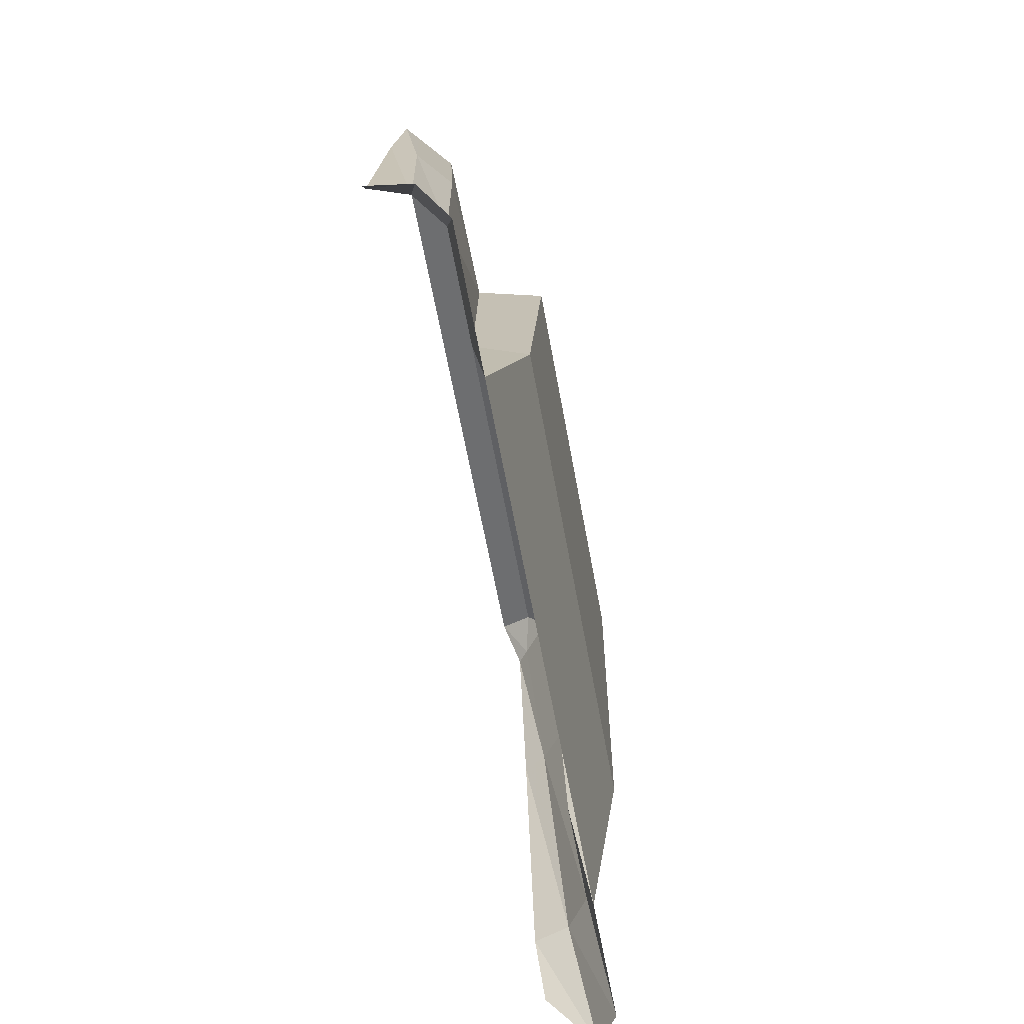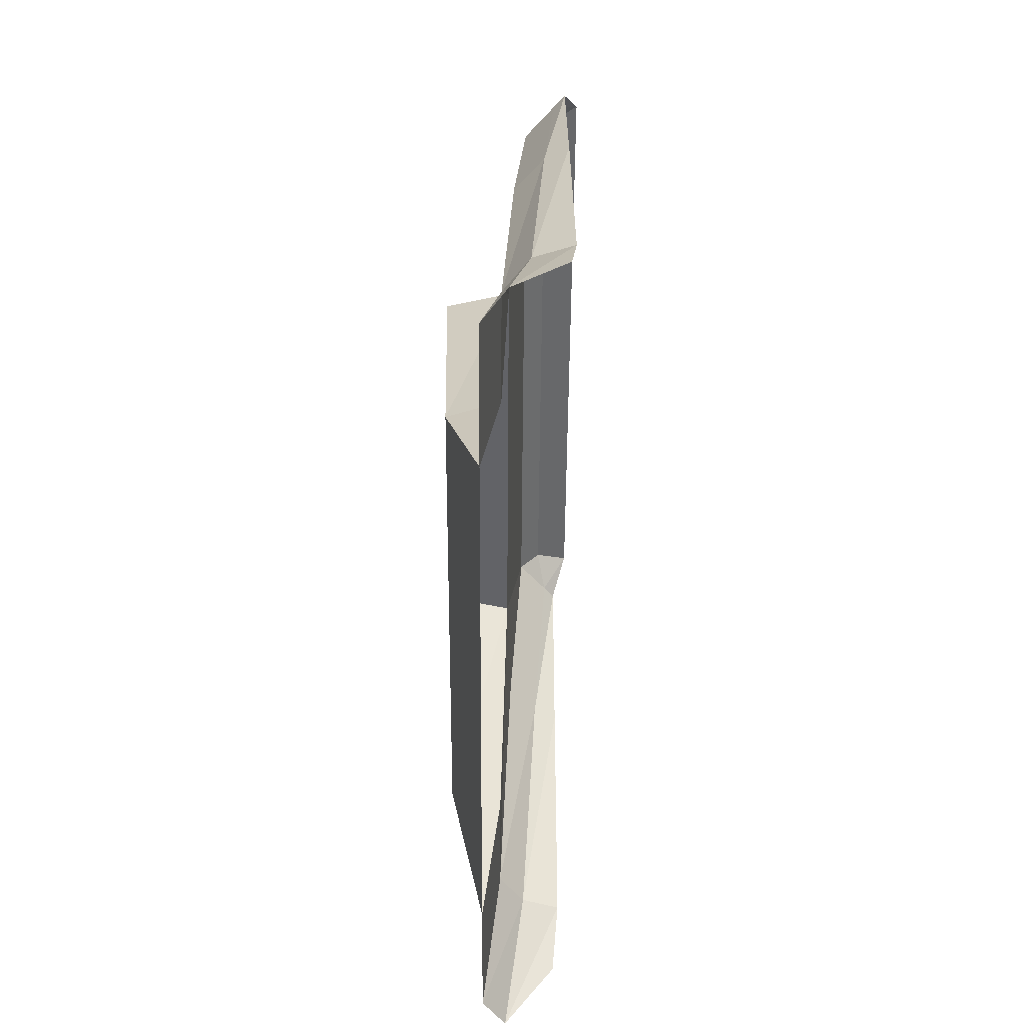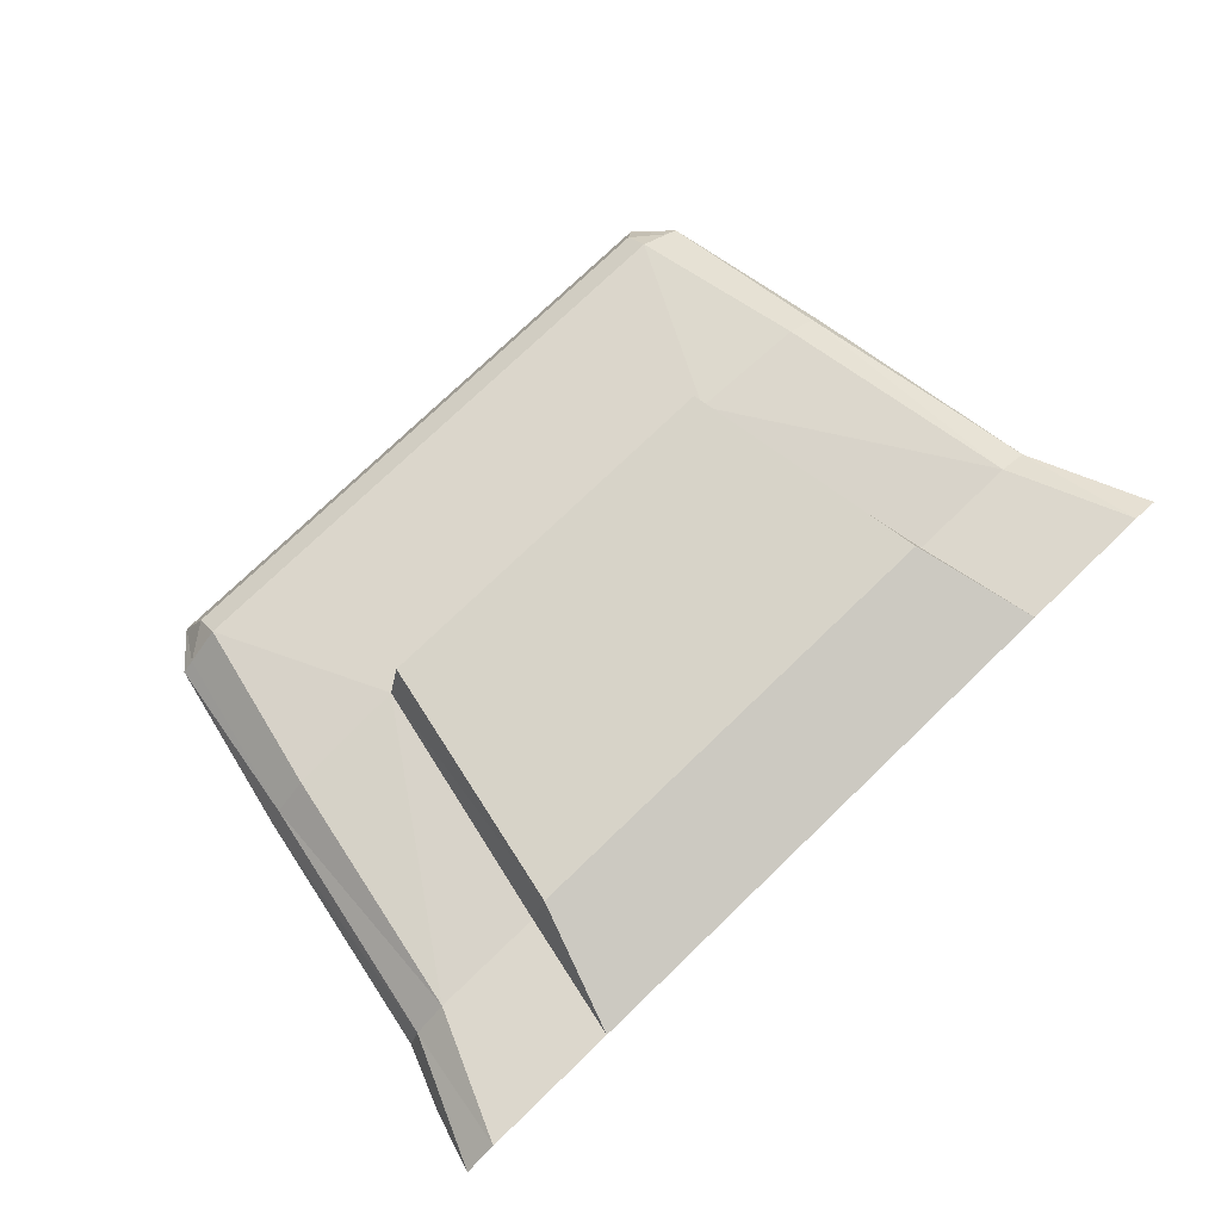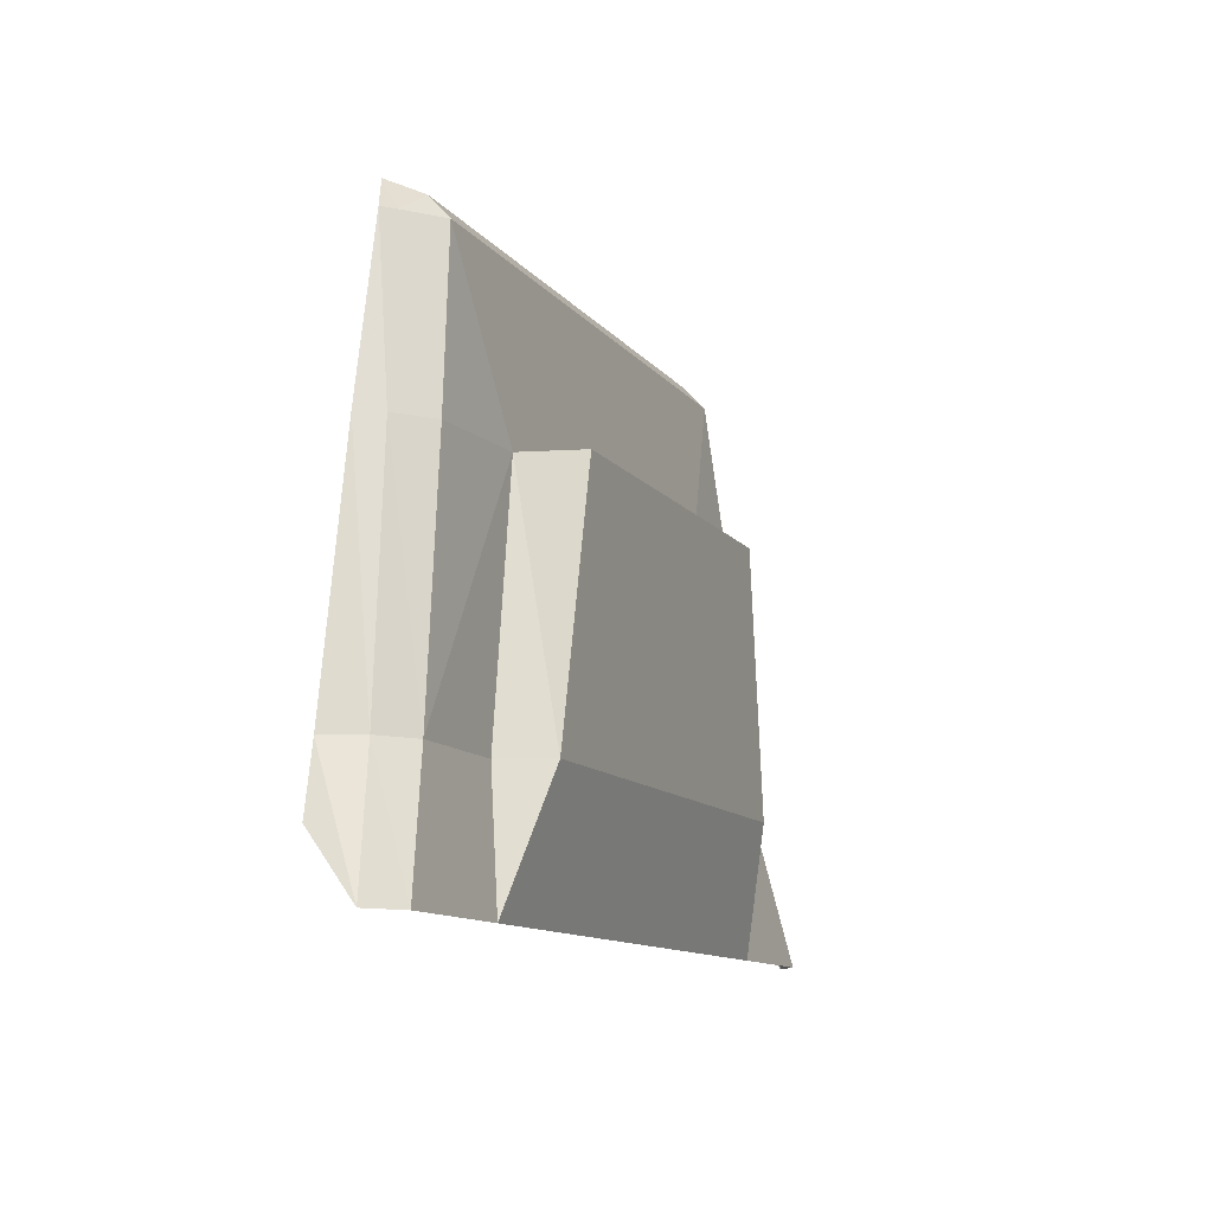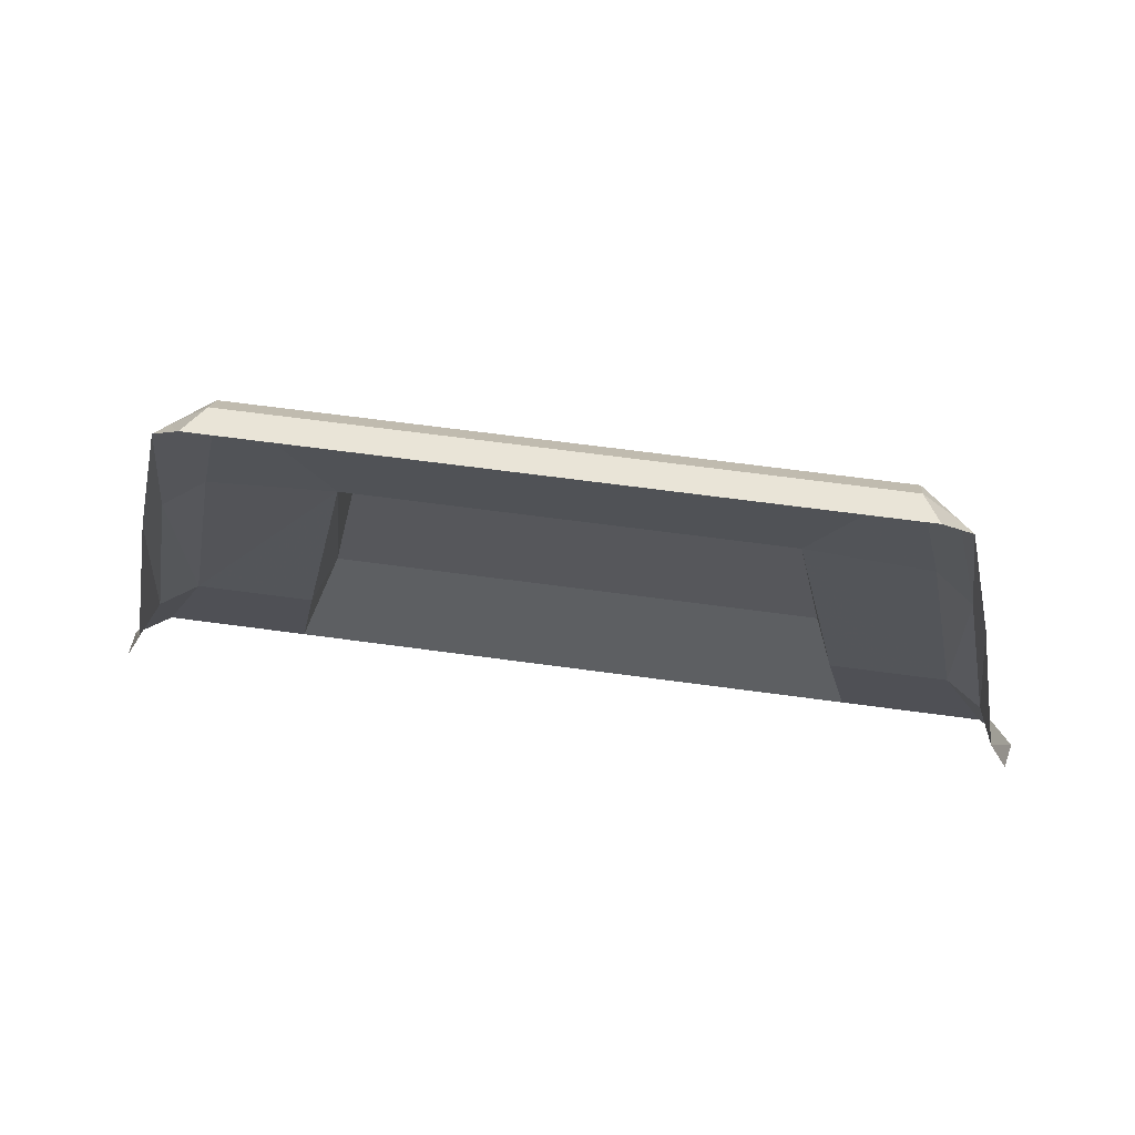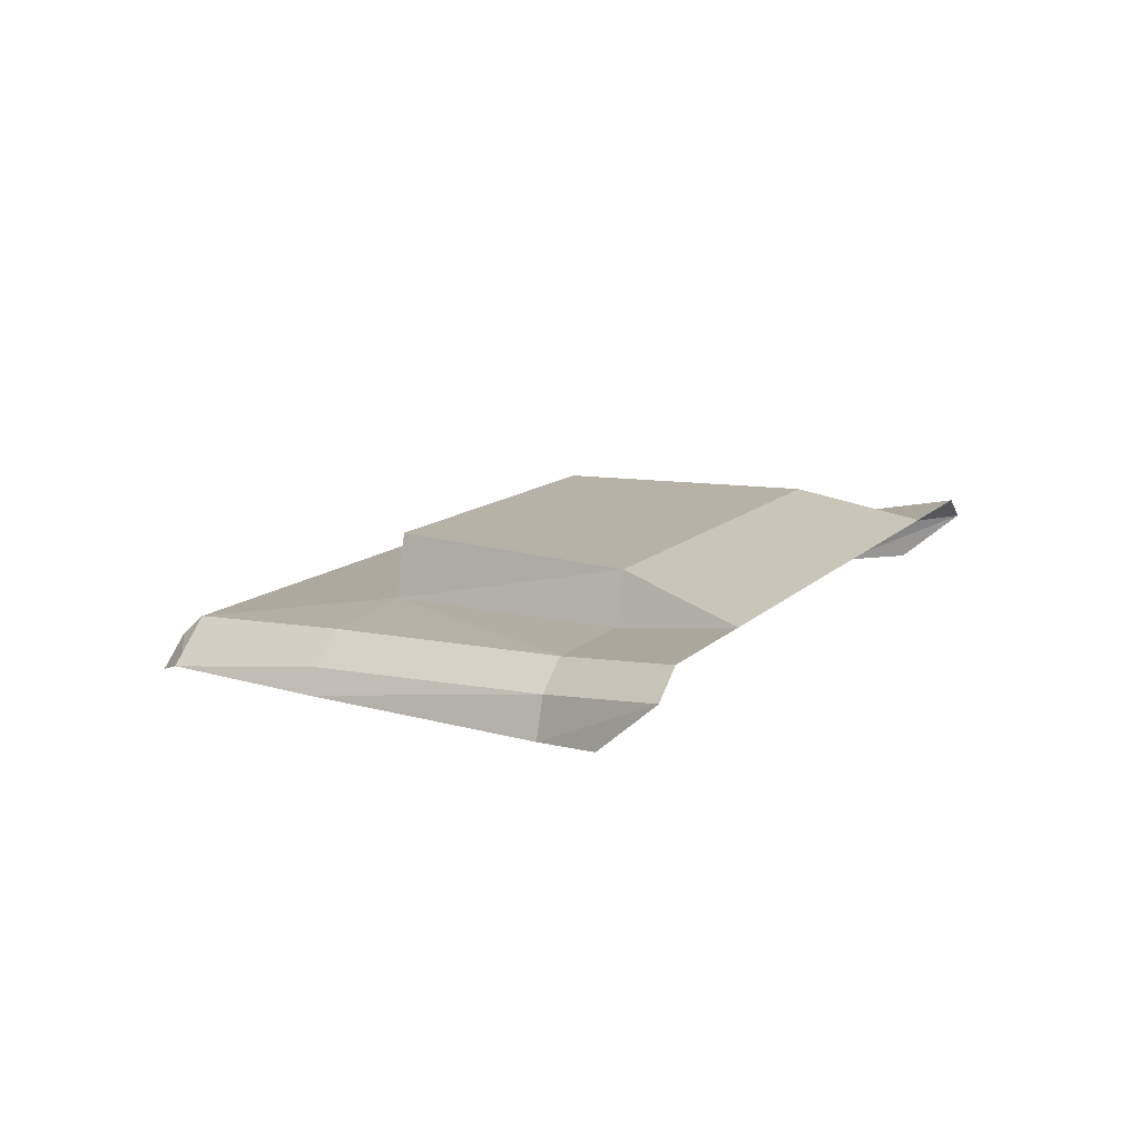
<metadata>
{"format":"obj","ext":"obj","renderer":"f3d","projection":"perspective","resolution":1024,"background":"white","views":[{"elev":-61.8,"azim":100.3,"up":"+Z"},{"elev":-51.0,"azim":-90.3,"up":"+Z"},{"elev":76.4,"azim":136.2,"up":"+Y"},{"elev":-11.2,"azim":112.0,"up":"+Z"},{"elev":63.4,"azim":7.9,"up":"+Z"},{"elev":11.7,"azim":115.0,"up":"+Y"}]}
</metadata>
<code>
g LemonPickupHood3
v 0.4809 0.7311 0.6668
v 0.4233 0.7112 0.8082
v 0.293 0.7112 0.8082
v 0.3203 0.7311 0.6668
v 0.4759 0.6404 0.8082
v 0.4616 0.683 0.8082
v 0.5192 0.7045 0.6668
v 0.5031 0.6471 0.7352
v -0.2739 0.7673 0.8082
v -0.3203 0.7311 0.6668
v 0.3203 0.7311 0.6668
v 0.2739 0.7673 0.8082
v 0.3302 0.6616 1.309
v 0.348 0.6249 1.324
v -0.348 0.6249 1.324
v -0.3302 0.6616 1.309
v 0.4233 0.7112 0.8082
v 0.3721 0.6988 1.089
v 0.2361 0.7038 1.093
v 0.293 0.7112 0.8082
v 0.4247 0.6404 1.089
v 0.4104 0.6668 1.089
v 0.4616 0.683 0.8082
v 0.4759 0.6404 0.8082
v 0.348 0.6249 1.324
v 0.3685 0.6525 1.284
v 0.3828 0.6404 1.284
v 0.348 0.6249 1.324
v 0.3302 0.6616 1.309
v 0.3685 0.6525 1.284
v 0.4233 0.7112 0.8082
v 0.4616 0.683 0.8082
v 0.4104 0.6668 1.089
v 0.3721 0.6988 1.089
v 0.4809 0.7311 0.6668
v 0.5192 0.7045 0.6668
v 0.4616 0.683 0.8082
v 0.4233 0.7112 0.8082
v 0.3828 0.6404 1.284
v 0.3685 0.6525 1.284
v 0.4104 0.6668 1.089
v 0.4247 0.6404 1.089
v 0.3302 0.6616 1.309
v 0.3302 0.6846 1.284
v 0.3685 0.6525 1.284
v 0.2073 0.7134 1.093
v 0.2361 0.7038 1.093
v -0.2361 0.7038 1.093
v -0.2073 0.7134 1.093
v 0.196 0.7588 1.093
v 0.2194 0.7731 1.093
v -0.2194 0.7731 1.093
v -0.196 0.7588 1.093
v 0.2361 0.7038 1.093
v 0.2194 0.7731 1.093
v 0.2739 0.7673 0.8082
v 0.293 0.7112 0.8082
v -0.2739 0.7673 0.8082
v -0.293 0.7112 0.8082
v -0.3203 0.7311 0.6668
v 0.3302 0.6846 1.284
v 0.3302 0.6616 1.309
v -0.3302 0.6616 1.309
v -0.3302 0.6846 1.284
v 0.2739 0.7673 0.8082
v 0.2194 0.7731 1.093
v -0.2194 0.7731 1.093
v -0.2739 0.7673 0.8082
v -0.4809 0.7311 0.6668
v -0.3203 0.7311 0.6668
v -0.293 0.7112 0.8082
v -0.4233 0.7112 0.8082
v -0.4759 0.6404 0.8082
v -0.5031 0.6471 0.7352
v -0.5192 0.7045 0.6668
v -0.4616 0.683 0.8082
v -0.4233 0.7112 0.8082
v -0.293 0.7112 0.8082
v -0.2361 0.7038 1.093
v -0.3721 0.6988 1.089
v -0.3302 0.6846 1.284
v -0.3721 0.6988 1.089
v -0.2361 0.7038 1.093
v 0.2361 0.7038 1.093
v 0.3302 0.6846 1.284
v 0.3721 0.6988 1.089
v -0.4247 0.6404 1.089
v -0.4759 0.6404 0.8082
v -0.4616 0.683 0.8082
v -0.4104 0.6668 1.089
v -0.348 0.6249 1.324
v -0.3828 0.6404 1.284
v -0.3685 0.6525 1.284
v -0.348 0.6249 1.324
v -0.3685 0.6525 1.284
v -0.3302 0.6616 1.309
v -0.4233 0.7112 0.8082
v -0.3721 0.6988 1.089
v -0.4104 0.6668 1.089
v -0.4616 0.683 0.8082
v -0.4809 0.7311 0.6668
v -0.4233 0.7112 0.8082
v -0.4616 0.683 0.8082
v -0.5192 0.7045 0.6668
v -0.3828 0.6404 1.284
v -0.4247 0.6404 1.089
v -0.4104 0.6668 1.089
v -0.3685 0.6525 1.284
v -0.3302 0.6616 1.309
v -0.3685 0.6525 1.284
v -0.3302 0.6846 1.284
v -0.2361 0.7038 1.093
v -0.293 0.7112 0.8082
v -0.2739 0.7673 0.8082
v -0.2194 0.7731 1.093
v 0.196 0.7588 1.093
v 0.2073 0.7134 1.093
v -0.2073 0.7134 1.093
v -0.196 0.7588 1.093
v -0.3721 0.6988 1.089
v -0.3302 0.6846 1.284
v -0.3685 0.6525 1.284
v -0.4104 0.6668 1.089
v 0.3721 0.6988 1.089
v 0.4104 0.6668 1.089
v 0.3685 0.6525 1.284
v 0.3302 0.6846 1.284
v 0.2739 0.7673 0.8082
v 0.3203 0.7311 0.6668
v 0.293 0.7112 0.8082
g LemonPickupHood3_0
f 3 2 1
f 4 3 1
f 7 6 5
f 8 7 5
f 11 10 9
f 12 11 9
f 15 14 13
f 16 15 13
f 19 18 17
f 20 19 17
f 23 22 21
f 24 23 21
f 27 26 25
f 30 29 28
f 33 32 31
f 34 33 31
f 37 36 35
f 38 37 35
f 41 40 39
f 42 41 39
f 45 44 43
f 48 47 46
f 49 48 46
f 50 46 47
f 51 50 47
f 50 51 52
f 53 50 52
f 53 52 48
f 49 53 48
f 56 55 54
f 57 56 54
f 60 59 58
f 63 62 61
f 64 63 61
f 67 66 65
f 68 67 65
f 71 70 69
f 72 71 69
f 75 74 73
f 76 75 73
f 79 78 77
f 80 79 77
f 83 82 81
f 81 84 83
f 84 81 85
f 85 86 84
f 89 88 87
f 90 89 87
f 93 92 91
f 96 95 94
f 99 98 97
f 100 99 97
f 103 102 101
f 104 103 101
f 107 106 105
f 108 107 105
f 111 110 109
f 114 113 112
f 115 114 112
f 118 117 116
f 119 118 116
f 122 121 120
f 123 122 120
f 126 125 124
f 127 126 124
f 130 129 128

</code>
